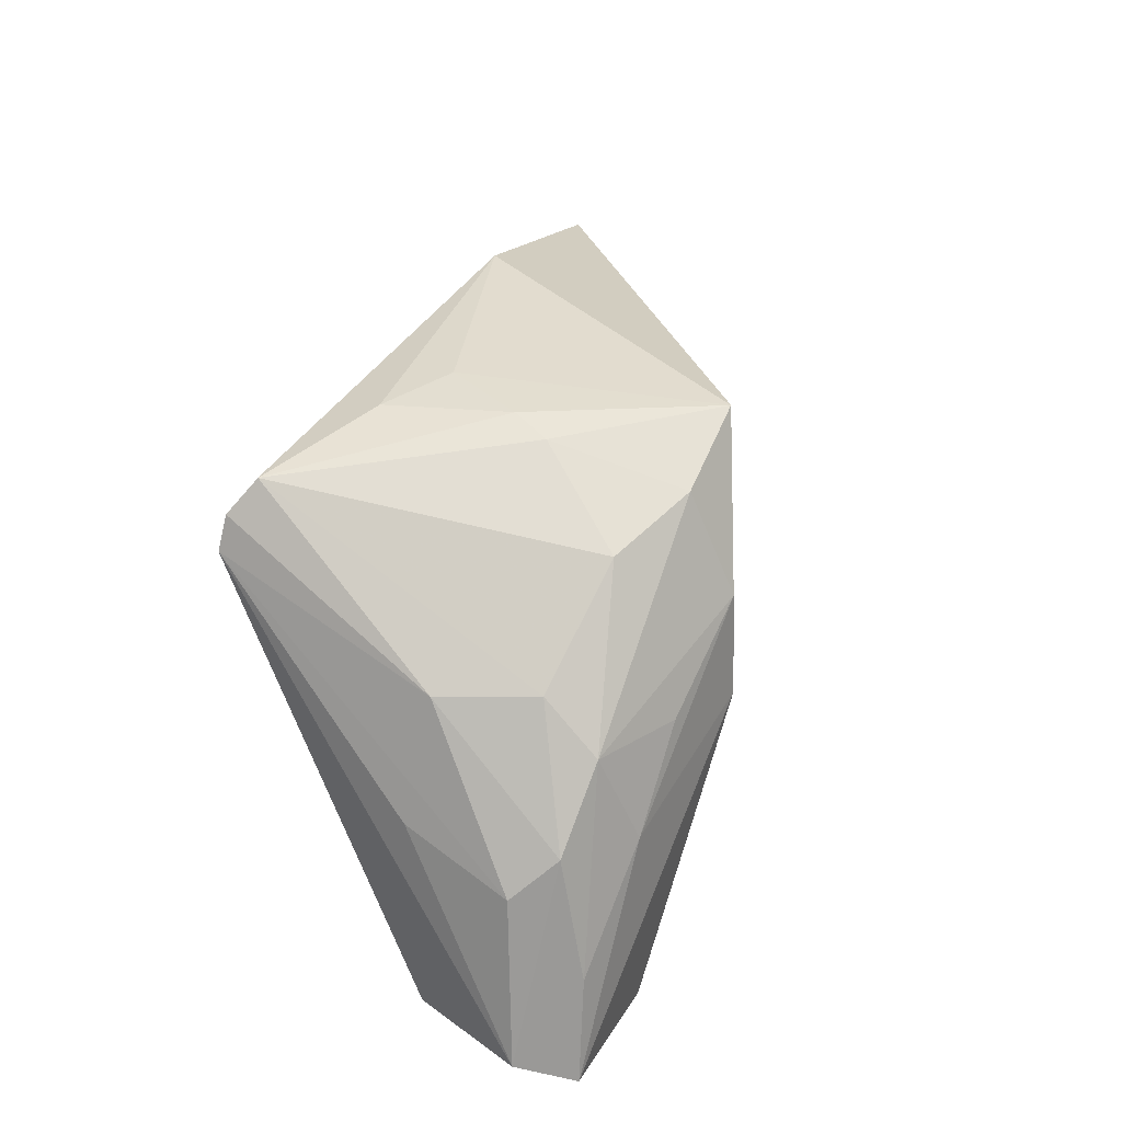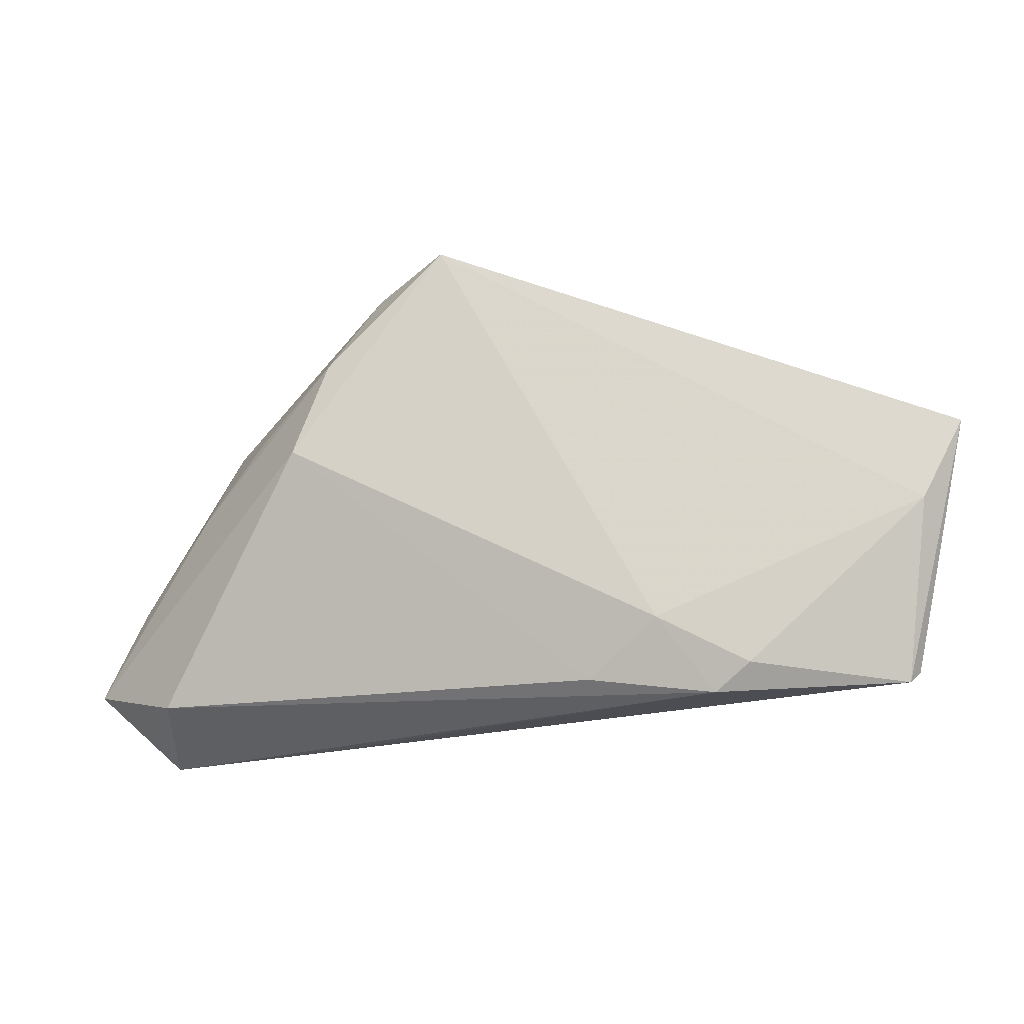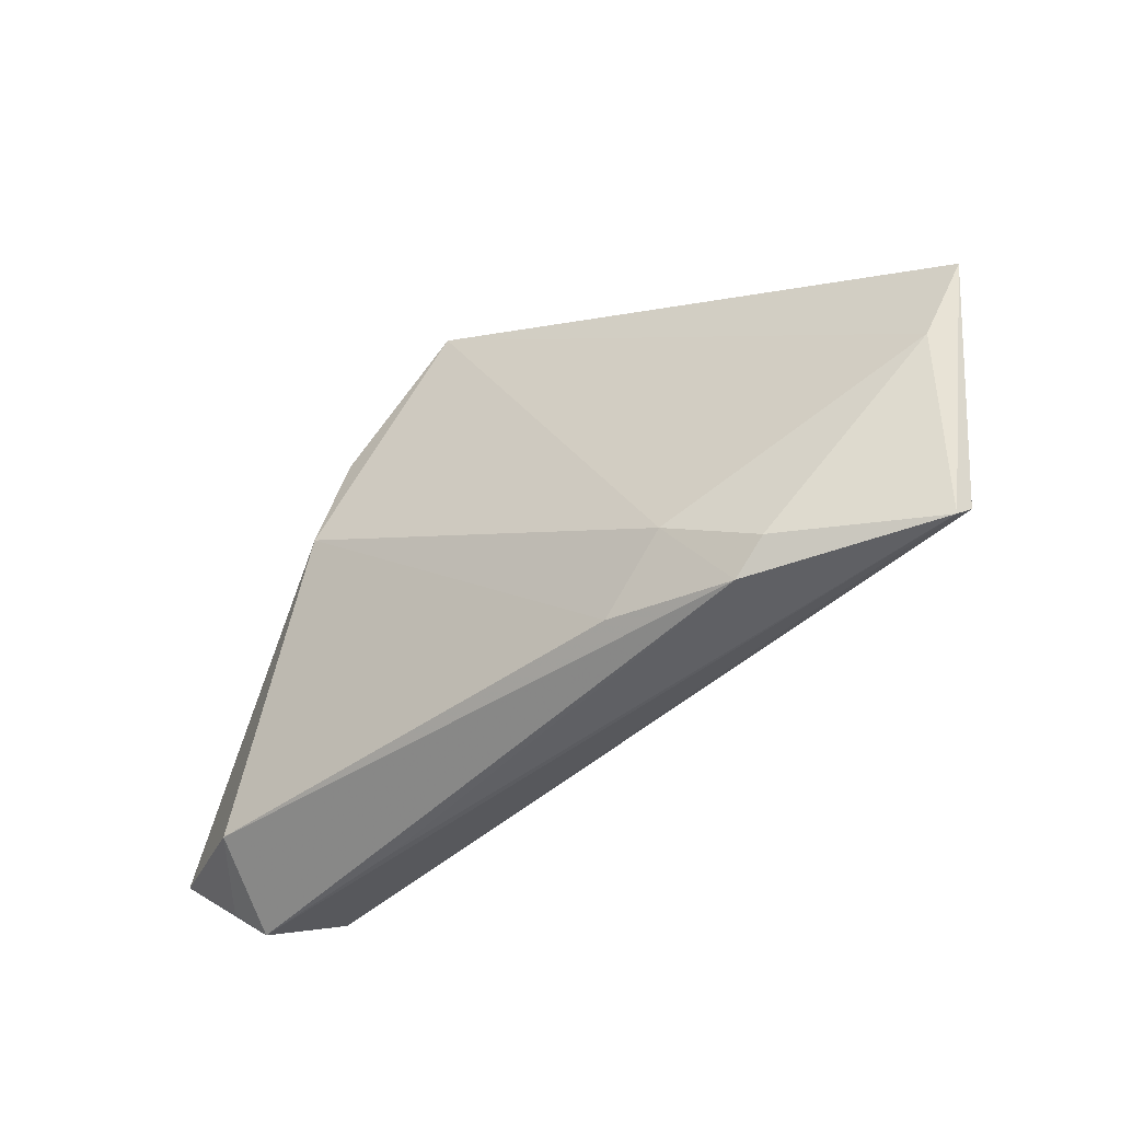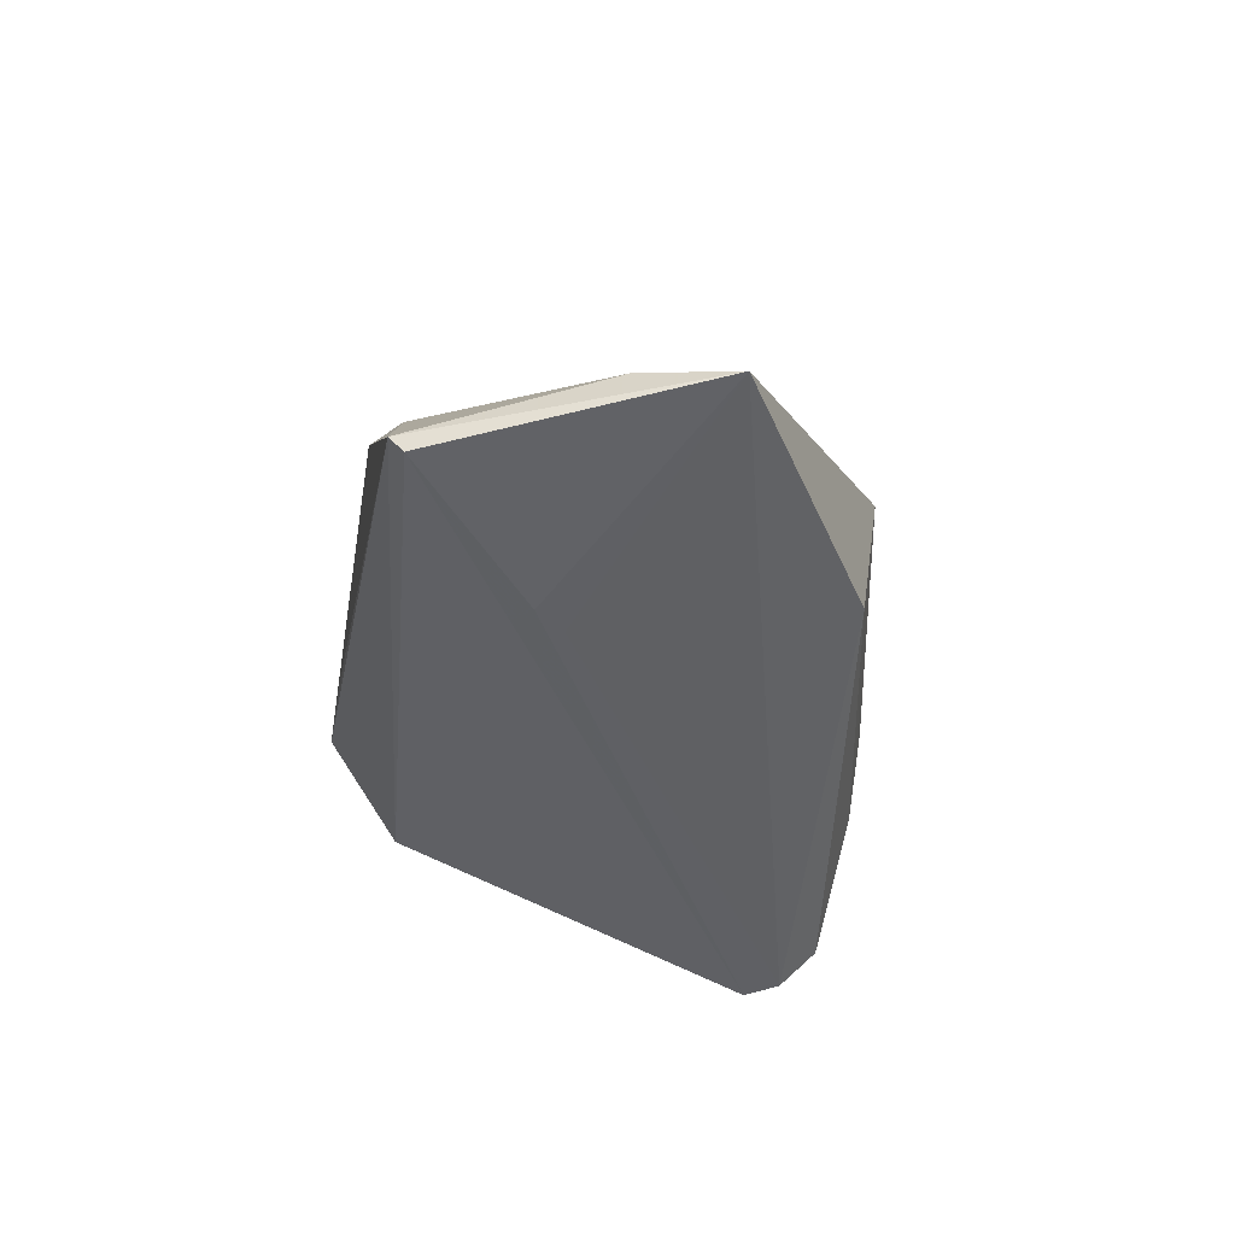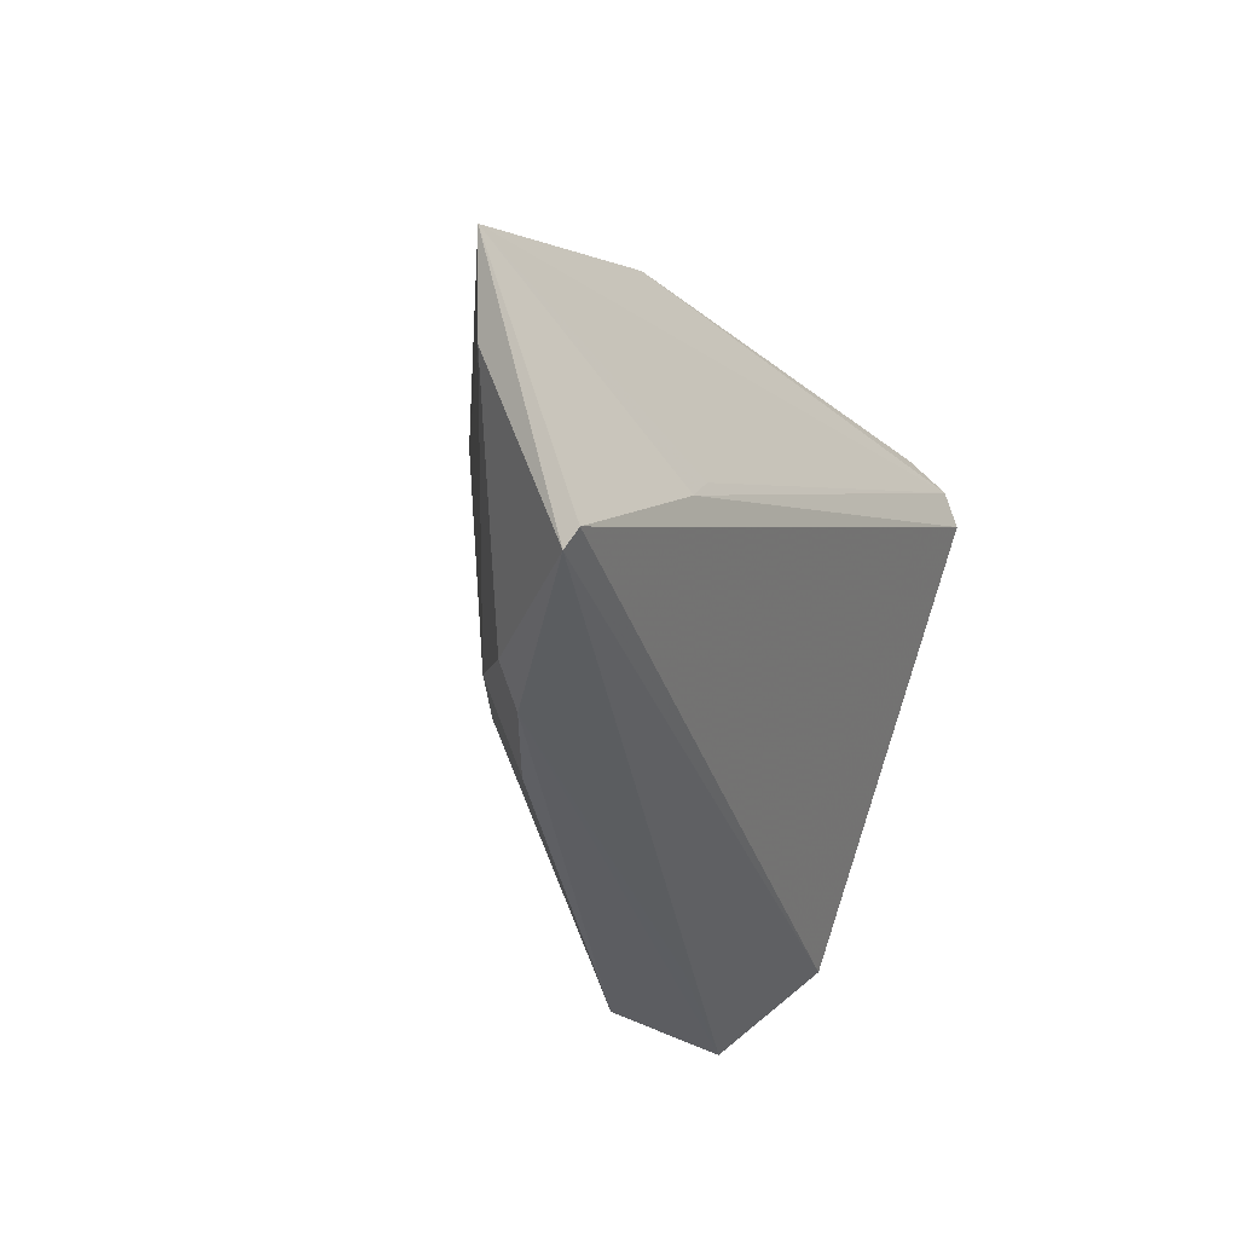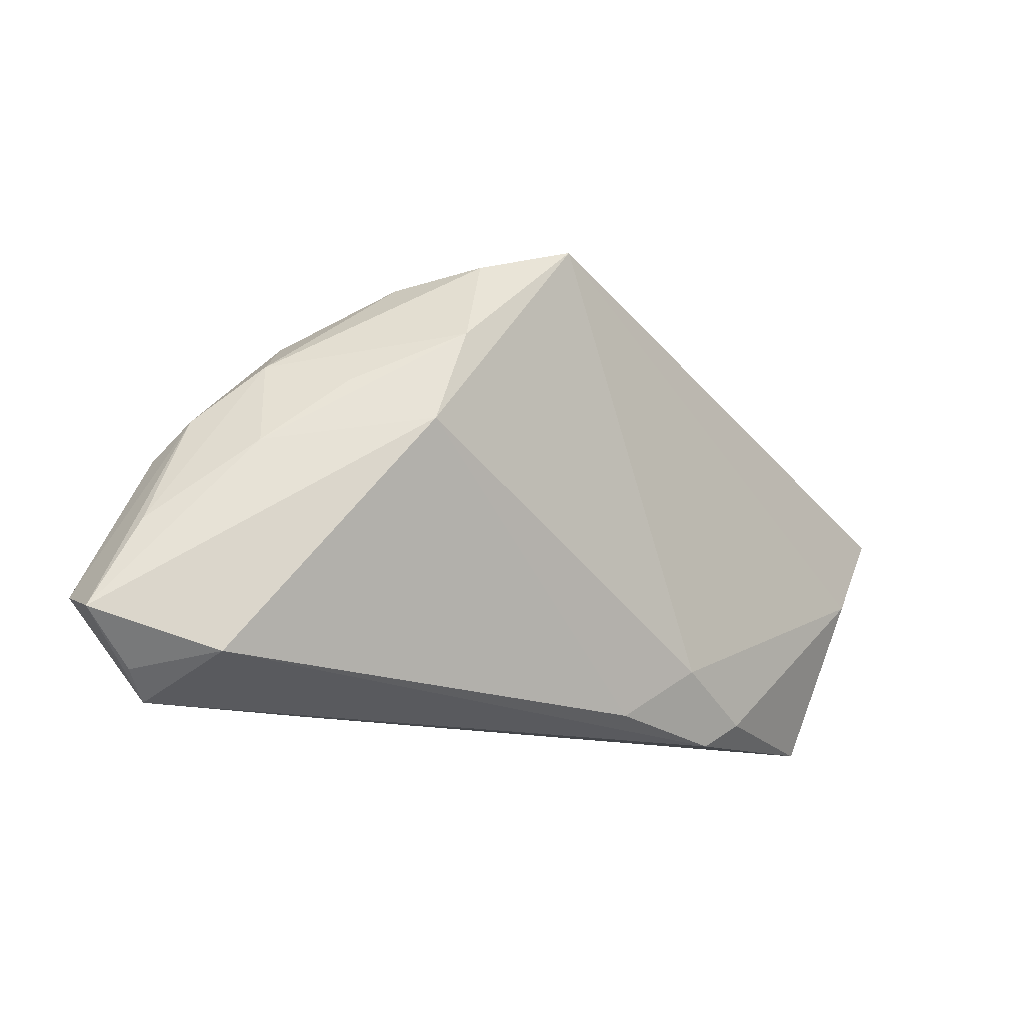
<metadata>
{"format":"obj","ext":"obj","renderer":"f3d","projection":"perspective","resolution":1024,"background":"white","views":[{"elev":48.8,"azim":-64.9,"up":"+Y"},{"elev":-23.4,"azim":45.0,"up":"+Y"},{"elev":-50.9,"azim":65.2,"up":"+Y"},{"elev":-45.1,"azim":80.5,"up":"+Z"},{"elev":-35.4,"azim":125.2,"up":"+Y"},{"elev":-15.3,"azim":-7.2,"up":"+Y"}]}
</metadata>
<code>
v -0.02541 0.02118 -0.02514
v 0.0134 -0.025 0.001366
v 0.02492 -0.0272 -0.006923
v -0.03271 0.01443 0.001335
v -0.04429 -0.0235 0.01343
v -0.02762 0.01788 -0.02514
v -0.0436 -0.02423 0.01988
v -0.008053 0.01424 0.02306
v -0.0006215 0.02463 -0.01205
v -0.03989 0.002377 0.001519
v -0.01156 0.003523 0.02514
v -0.04644 -0.01847 0.005821
v -0.02088 0.008478 0.02238
v 0.02442 -0.0114 -0.02514
v -0.03834 0.004265 0.0179
v 0.05043 0.00239 -0.02121
v 0.03993 -0.02586 -0.02274
v 0.02201 -0.01918 -0.0005466
v 0.00463 0.0272 0.01678
v -0.04275 -0.00821 0.02254
v -0.008482 0.02508 -0.01648
v 0.0401 -0.02438 -0.02453
v -0.05043 -0.01631 0.0182
v -0.03031 0.01093 0.01817
v -0.02421 -0.02714 0.00874
v -0.007031 0.02654 0.001685
v -0.04803 -0.01843 0.02451
v 0.02201 -0.00834 -0.02499
v -0.04213 -0.0272 0.01641
v -0.004916 0.02655 -0.002826
v -0.01547 0.02288 0.01295
v 0.02911 -0.02439 -0.007958
v -0.04253 0.0005184 0.01415
v 0.02395 0.01855 -0.01953
v -0.03056 0.0009676 0.02298
v -0.03371 -0.02299 0.02487
v 0.04644 -0.006704 -0.01849
v -0.02866 0.01539 0.01157
v -0.02213 0.02435 -0.02298
v -0.005865 0.02472 0.01688
f 34 19 16
f 16 1 34
f 28 1 16
f 11 18 19
f 36 11 27
f 14 28 16
f 16 22 14
f 1 28 14
f 19 34 9
f 34 21 9
f 39 34 1
f 39 21 34
f 38 31 39
f 4 39 1
f 38 39 4
f 24 31 38
f 18 11 2
f 11 36 2
f 7 36 27
f 18 32 37
f 16 19 37
f 19 18 37
f 21 39 30
f 19 9 30
f 30 9 21
f 31 24 40
f 27 11 35
f 15 24 38
f 38 4 15
f 15 4 33
f 3 32 18
f 18 2 3
f 3 2 36
f 29 7 27
f 36 7 29
f 29 3 36
f 17 37 32
f 32 3 17
f 17 22 16
f 16 37 17
f 12 22 17
f 17 29 12
f 19 30 26
f 26 30 39
f 26 39 31
f 26 40 19
f 31 40 26
f 33 10 23
f 27 15 23
f 23 15 33
f 23 29 27
f 33 4 6
f 6 10 33
f 6 4 1
f 12 23 6
f 6 23 10
f 6 22 12
f 1 14 6
f 6 14 22
f 8 35 11
f 8 11 19
f 19 40 8
f 8 40 24
f 20 35 24
f 24 15 20
f 27 35 20
f 20 15 27
f 3 29 25
f 25 17 3
f 29 17 25
f 12 29 5
f 5 23 12
f 29 23 5
f 24 35 13
f 13 8 24
f 35 8 13

</code>
